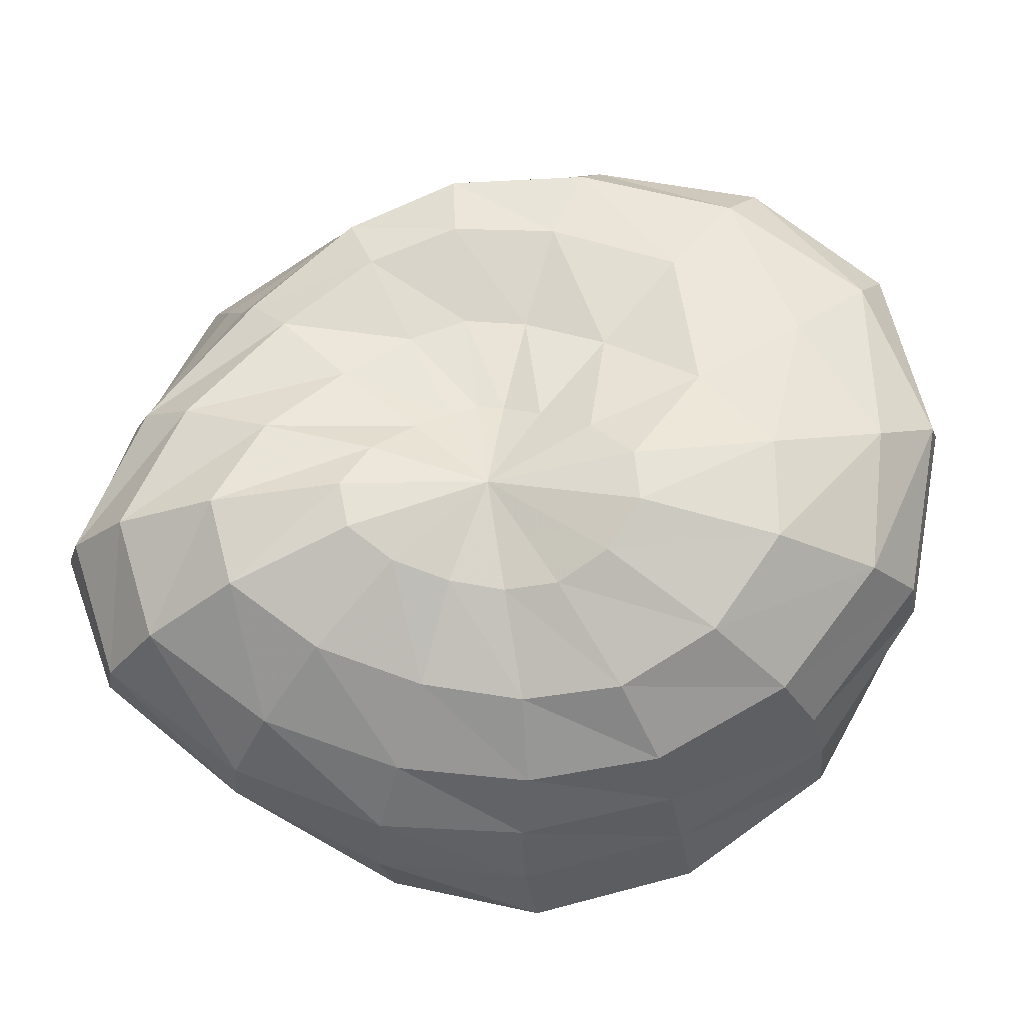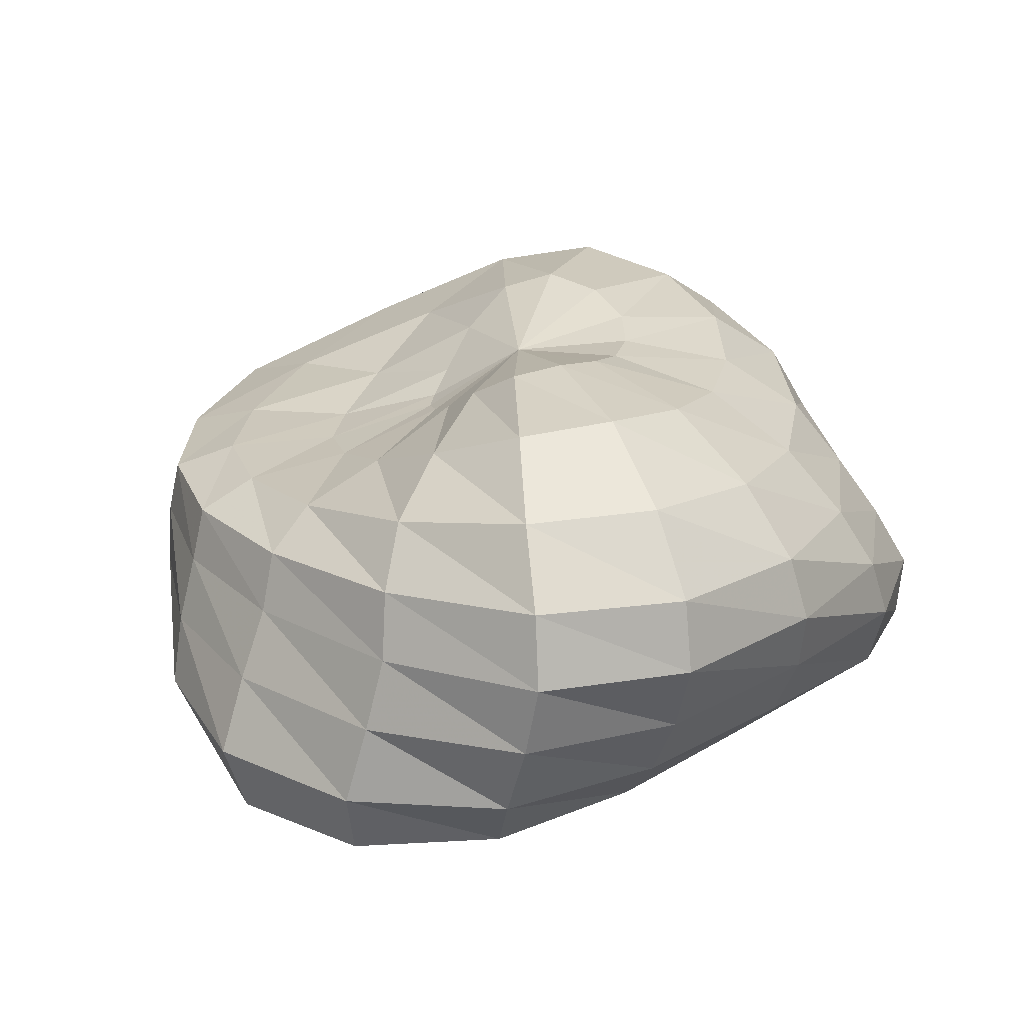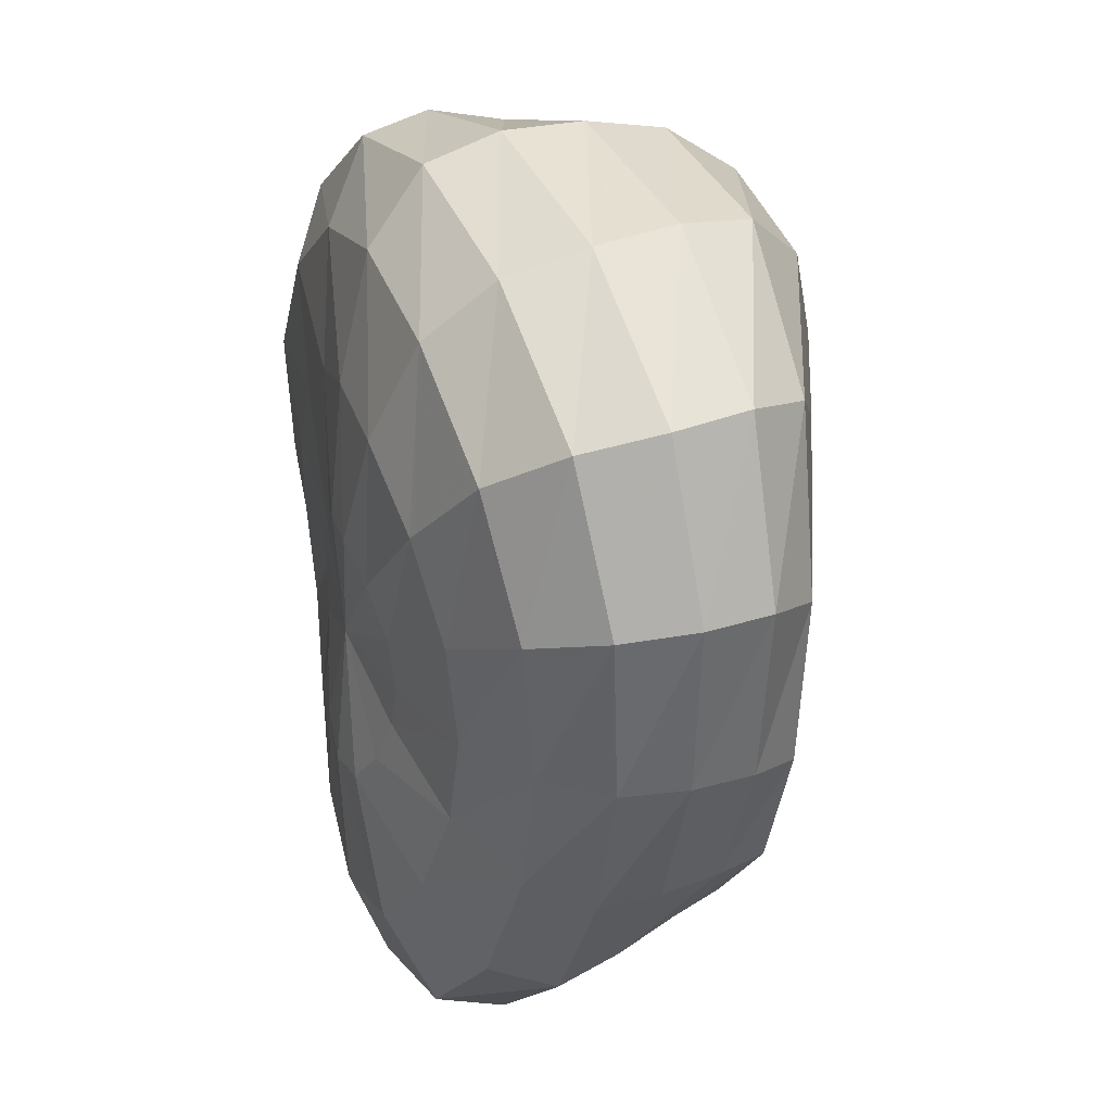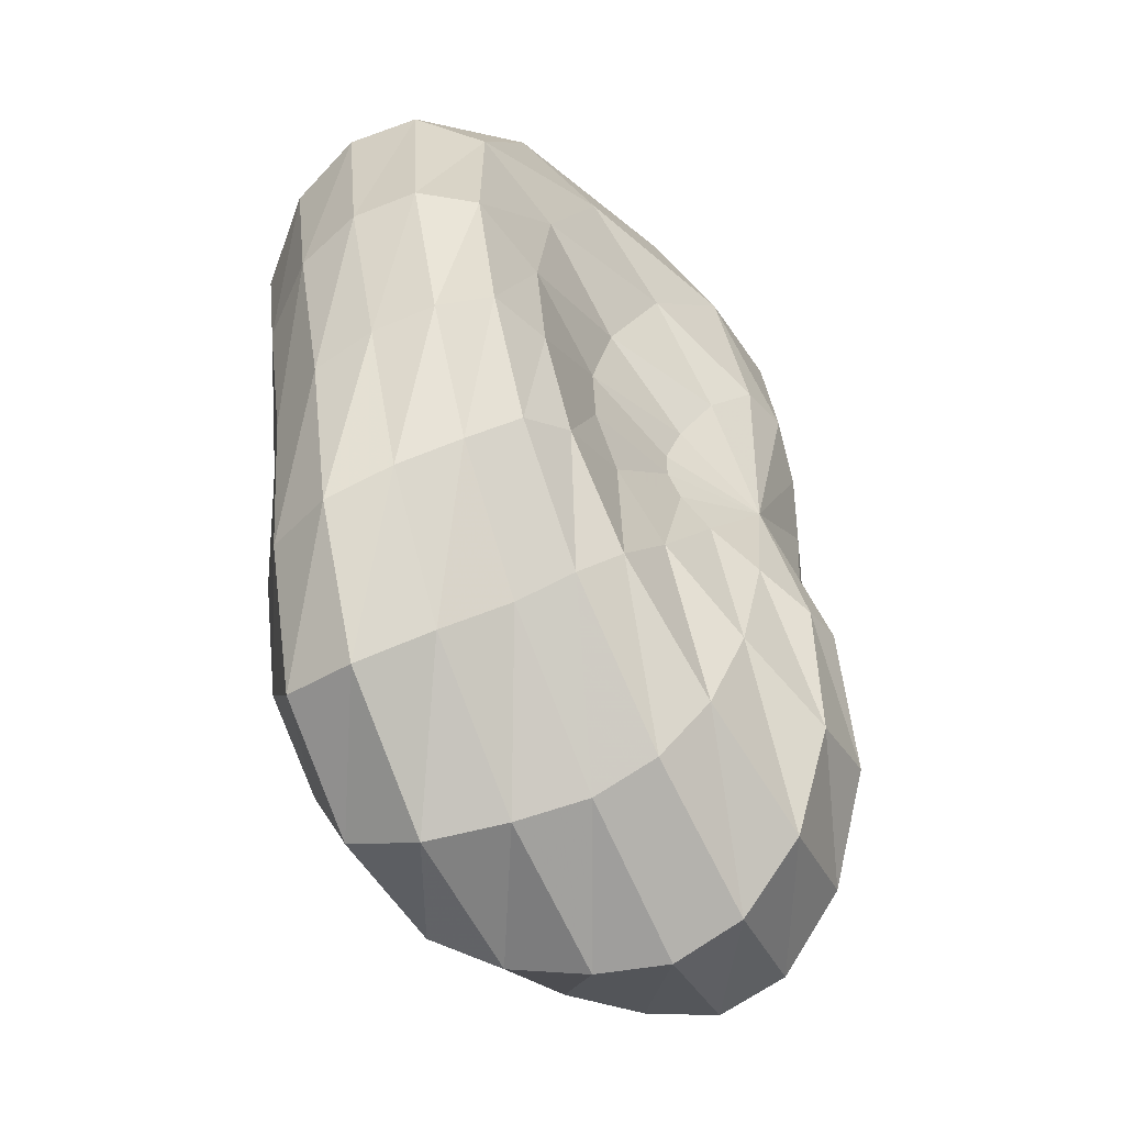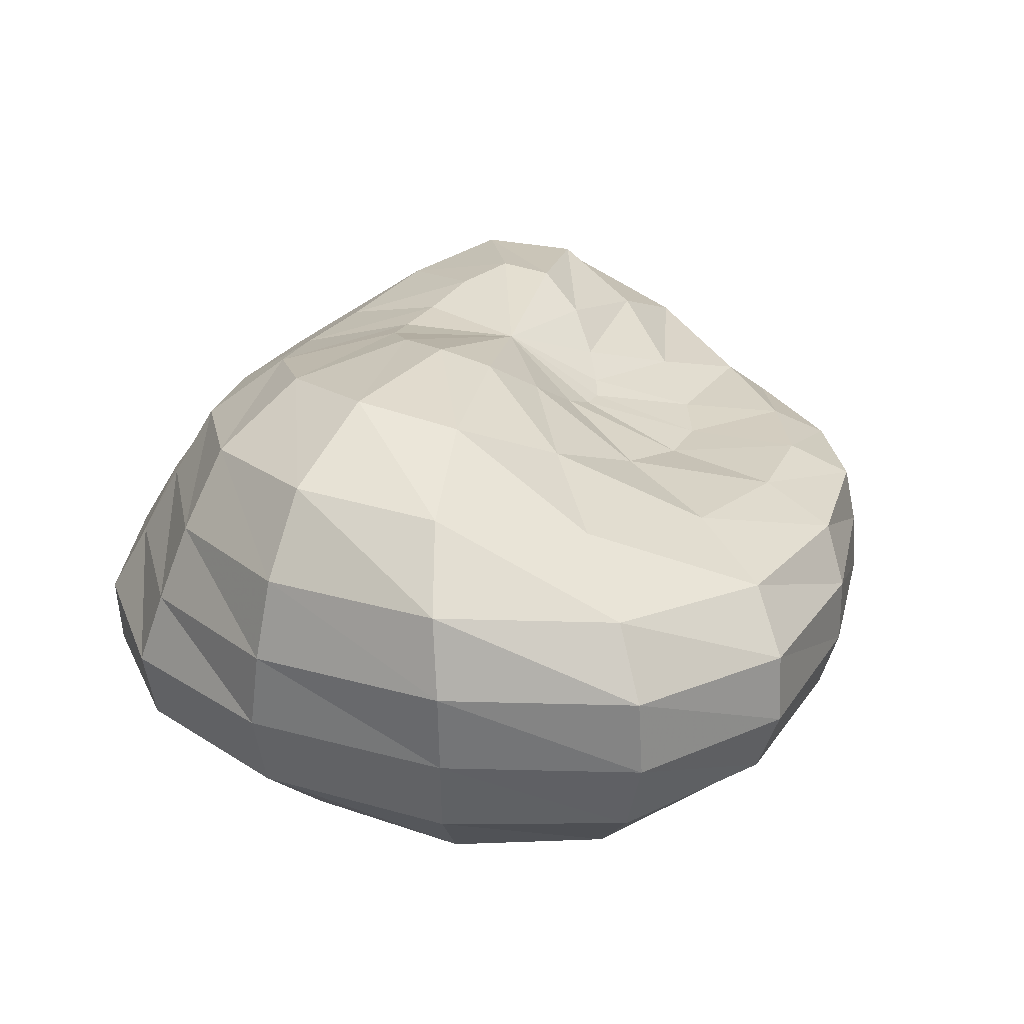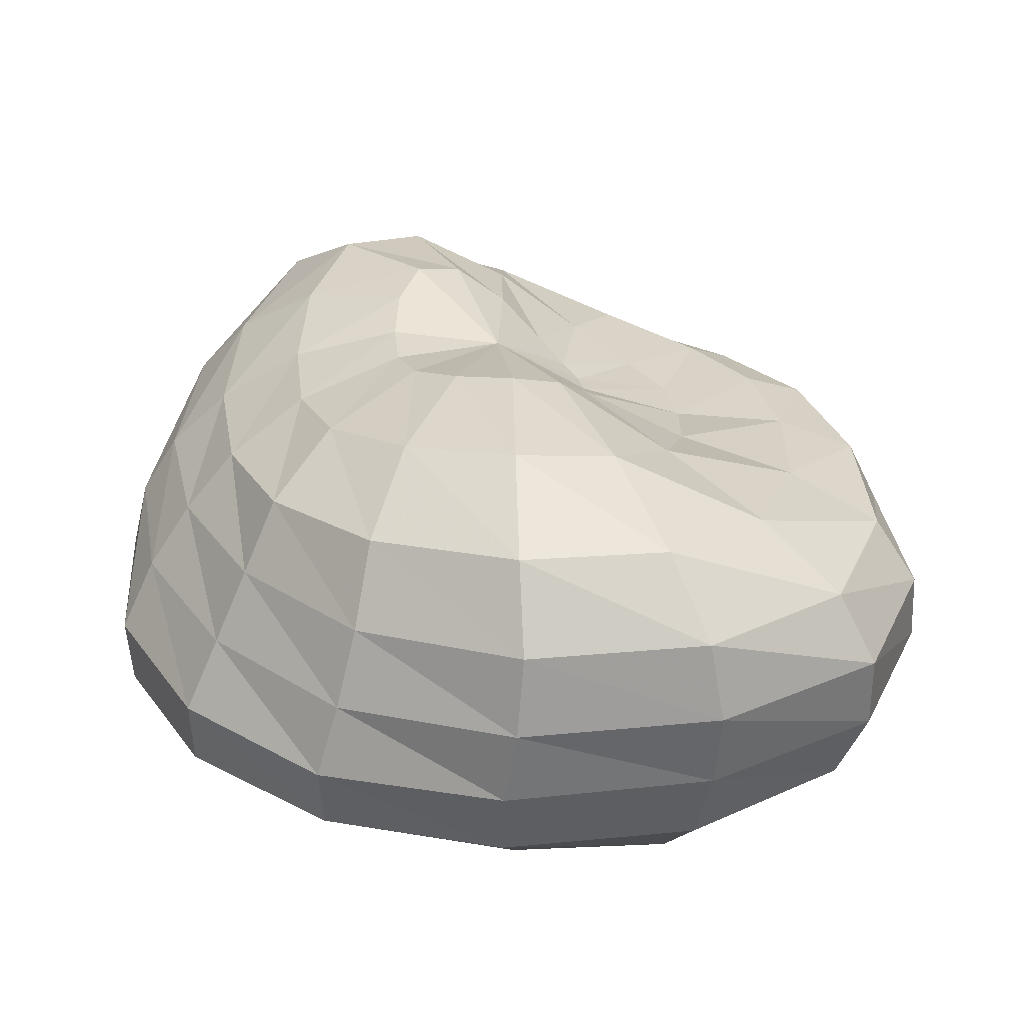
<metadata>
{"format":"obj","ext":"obj","renderer":"f3d","projection":"perspective","resolution":1024,"background":"white","views":[{"elev":78.4,"azim":-74.0,"up":"+Y"},{"elev":22.4,"azim":-159.8,"up":"+Y"},{"elev":30.1,"azim":67.1,"up":"+Z"},{"elev":-65.1,"azim":112.4,"up":"+Z"},{"elev":25.1,"azim":33.9,"up":"+Y"},{"elev":30.8,"azim":0.7,"up":"+Y"}]}
</metadata>
<code>
g
v -0.02087 0.2494 0.007245
v 0.00474 -0.2435 -0.002127
v 0.08877 0.1797 -0.004334
v 0.08184 0.1772 -0.03571
v 0.06283 0.184 -0.0644
v 0.03067 0.2046 -0.1007
v -0.0171 0.2402 -0.1406
v -0.07649 0.2748 -0.1599
v -0.1255 0.2863 -0.1342
v -0.1481 0.2745 -0.0729
v -0.1508 0.2594 -0.002682
v -0.1431 0.2575 0.06367
v -0.1192 0.2693 0.1224
v -0.0676 0.2861 0.1683
v 0.0004781 0.2946 0.1893
v 0.05611 0.2777 0.1671
v 0.08355 0.2371 0.1069
v 0.08991 0.1984 0.04222
v 0.2108 0.1409 -0.01066
v 0.1951 0.1375 -0.08512
v 0.1516 0.1431 -0.1456
v 0.07961 0.1665 -0.2099
v -0.02037 0.2122 -0.2763
v -0.1357 0.2568 -0.3044
v -0.2269 0.2686 -0.2501
v -0.2692 0.2486 -0.1321
v -0.275 0.2275 -0.001573
v -0.2593 0.2281 0.1192
v -0.2145 0.2471 0.2276
v -0.1214 0.2717 0.3153
v 0.005127 0.2859 0.3589
v 0.1183 0.2662 0.3247
v 0.1849 0.2137 0.2178
v 0.209 0.1639 0.09204
v 0.3429 0.1305 -0.01147
v 0.3118 0.128 -0.1343
v 0.2406 0.127 -0.2248
v 0.128 0.1382 -0.3056
v -0.02095 0.1693 -0.3839
v -0.1828 0.2009 -0.4131
v -0.3063 0.2048 -0.3344
v -0.365 0.1835 -0.1741
v -0.3733 0.1651 -0.004217
v -0.3447 0.168 0.1506
v -0.2776 0.1861 0.2947
v -0.1564 0.208 0.4166
v 0.01078 0.2246 0.4823
v 0.1766 0.2159 0.4497
v 0.2916 0.1795 0.32
v 0.3407 0.1447 0.1479
v 0.4338 0.1017 0.002462
v 0.3801 0.1003 -0.1552
v 0.2874 0.09498 -0.2675
v 0.1503 0.09507 -0.3581
v -0.02829 0.1088 -0.4426
v -0.2157 0.1245 -0.4737
v -0.3556 0.1242 -0.3825
v -0.4273 0.1094 -0.1998
v -0.4426 0.09674 -0.01082
v -0.4022 0.09764 0.1606
v -0.3126 0.108 0.3261
v -0.1728 0.1218 0.4684
v 0.0165 0.1366 0.5448
v 0.221 0.1387 0.5184
v 0.3776 0.123 0.3889
v 0.4439 0.1069 0.1979
v 0.4655 0.04032 0.01952
v 0.3943 0.04037 -0.1553
v 0.2952 0.03496 -0.2831
v 0.1536 0.03116 -0.3816
v -0.03385 0.03616 -0.4659
v -0.2262 0.04424 -0.4926
v -0.3666 0.0457 -0.394
v -0.4493 0.03943 -0.2011
v -0.4846 0.03049 -0.002899
v -0.4501 0.0265 0.178
v -0.3478 0.02909 0.3529
v -0.194 0.03579 0.4959
v 0.009356 0.04554 0.5632
v 0.2372 0.05002 0.5344
v 0.4191 0.04526 0.4142
v 0.4912 0.04038 0.2258
v 0.466 -0.03181 0.02056
v 0.3953 -0.02905 -0.1625
v 0.3042 -0.03554 -0.3069
v 0.1686 -0.04365 -0.4133
v -0.01963 -0.04299 -0.484
v -0.2098 -0.0359 -0.488
v -0.3458 -0.03015 -0.3765
v -0.4379 -0.0311 -0.1813
v -0.5 -0.04008 0.01941
v -0.4863 -0.04874 0.2049
v -0.3834 -0.05016 0.3796
v -0.2181 -0.04727 0.5113
v -0.005264 -0.04381 0.5605
v 0.2311 -0.04251 0.5226
v 0.4202 -0.04221 0.4071
v 0.4944 -0.03812 0.2257
v 0.4406 -0.103 0.01433
v 0.3822 -0.0981 -0.1699
v 0.3049 -0.1097 -0.3301
v 0.1811 -0.1265 -0.4463
v 0.0008195 -0.13 -0.4981
v -0.1819 -0.1198 -0.4693
v -0.3118 -0.1076 -0.3447
v -0.4055 -0.1042 -0.1587
v -0.4791 -0.1133 0.03057
v -0.479 -0.1238 0.2086
v -0.3807 -0.1262 0.3736
v -0.2151 -0.1265 0.4939
v -0.007864 -0.1309 0.5355
v 0.2138 -0.135 0.4964
v 0.389 -0.1308 0.3847
v 0.4602 -0.1172 0.2107
v 0.3794 -0.1678 0.01198
v 0.3351 -0.1647 -0.1516
v 0.2704 -0.1816 -0.3082
v 0.1643 -0.2048 -0.425
v 0.008291 -0.2097 -0.4623
v -0.1515 -0.1944 -0.4137
v -0.2657 -0.1745 -0.2931
v -0.3452 -0.1645 -0.1365
v -0.4049 -0.1691 0.01984
v -0.4017 -0.177 0.1685
v -0.3145 -0.1799 0.3065
v -0.1706 -0.1856 0.411
v 0.003692 -0.1995 0.4551
v 0.1848 -0.2093 0.4292
v 0.3263 -0.2027 0.3332
v 0.3882 -0.184 0.1808
v 0.2763 -0.2111 0.006134
v 0.2484 -0.2125 -0.1085
v 0.2001 -0.23 -0.226
v 0.1212 -0.2511 -0.3175
v 0.007616 -0.2541 -0.3417
v -0.1088 -0.237 -0.2961
v -0.1912 -0.2143 -0.2056
v -0.2431 -0.1994 -0.09888
v -0.2759 -0.1978 0.005309
v -0.2666 -0.2023 0.1045
v -0.2039 -0.2073 0.1965
v -0.1062 -0.219 0.2708
v 0.01044 -0.2382 0.3107
v 0.1309 -0.2491 0.3007
v 0.2269 -0.2406 0.2339
v 0.2743 -0.2227 0.1239
v 0.142 -0.2324 0.001216
v 0.1303 -0.235 -0.05373
v 0.1048 -0.2461 -0.1124
v 0.0629 -0.2585 -0.1596
v 0.003949 -0.2598 -0.1706
v -0.05584 -0.2489 -0.1448
v -0.09717 -0.234 -0.09894
v -0.1201 -0.223 -0.04802
v -0.1315 -0.22 0.001255
v -0.1238 -0.2227 0.04795
v -0.09344 -0.2283 0.09098
v -0.0482 -0.2392 0.1276
v 0.005755 -0.2532 0.1505
v 0.06256 -0.2589 0.1487
v 0.1094 -0.2508 0.1154
v 0.136 -0.2384 0.05913
g
f 1 3 4
f 1 4 5
f 1 5 6
f 1 6 7
f 1 7 8
f 1 8 9
f 1 9 10
f 1 10 11
f 1 11 12
f 1 12 13
f 1 13 14
f 1 14 15
f 1 15 16
f 1 16 17
f 1 17 18
f 1 18 3
f 3 19 20 4
f 4 20 21 5
f 5 21 22 6
f 6 22 23 7
f 7 23 24 8
f 8 24 25 9
f 9 25 26 10
f 10 26 27 11
f 11 27 28 12
f 12 28 29 13
f 13 29 30 14
f 14 30 31 15
f 15 31 32 16
f 16 32 33 17
f 17 33 34 18
f 18 34 19 3
f 19 35 36 20
f 20 36 37 21
f 21 37 38 22
f 22 38 39 23
f 23 39 40 24
f 24 40 41 25
f 25 41 42 26
f 26 42 43 27
f 27 43 44 28
f 28 44 45 29
f 29 45 46 30
f 30 46 47 31
f 31 47 48 32
f 32 48 49 33
f 33 49 50 34
f 34 50 35 19
f 35 51 52 36
f 36 52 53 37
f 37 53 54 38
f 38 54 55 39
f 39 55 56 40
f 40 56 57 41
f 41 57 58 42
f 42 58 59 43
f 43 59 60 44
f 44 60 61 45
f 45 61 62 46
f 46 62 63 47
f 47 63 64 48
f 48 64 65 49
f 49 65 66 50
f 50 66 51 35
f 51 67 68 52
f 52 68 69 53
f 53 69 70 54
f 54 70 71 55
f 55 71 72 56
f 56 72 73 57
f 57 73 74 58
f 58 74 75 59
f 59 75 76 60
f 60 76 77 61
f 61 77 78 62
f 62 78 79 63
f 63 79 80 64
f 64 80 81 65
f 65 81 82 66
f 66 82 67 51
f 67 83 84 68
f 68 84 85 69
f 69 85 86 70
f 70 86 87 71
f 71 87 88 72
f 72 88 89 73
f 73 89 90 74
f 74 90 91 75
f 75 91 92 76
f 76 92 93 77
f 77 93 94 78
f 78 94 95 79
f 79 95 96 80
f 80 96 97 81
f 81 97 98 82
f 82 98 83 67
f 83 99 100 84
f 84 100 101 85
f 85 101 102 86
f 86 102 103 87
f 87 103 104 88
f 88 104 105 89
f 89 105 106 90
f 90 106 107 91
f 91 107 108 92
f 92 108 109 93
f 93 109 110 94
f 94 110 111 95
f 95 111 112 96
f 96 112 113 97
f 97 113 114 98
f 98 114 99 83
f 99 115 116 100
f 100 116 117 101
f 101 117 118 102
f 102 118 119 103
f 103 119 120 104
f 104 120 121 105
f 105 121 122 106
f 106 122 123 107
f 107 123 124 108
f 108 124 125 109
f 109 125 126 110
f 110 126 127 111
f 111 127 128 112
f 112 128 129 113
f 113 129 130 114
f 114 130 115 99
f 115 131 132 116
f 116 132 133 117
f 117 133 134 118
f 118 134 135 119
f 119 135 136 120
f 120 136 137 121
f 121 137 138 122
f 122 138 139 123
f 123 139 140 124
f 124 140 141 125
f 125 141 142 126
f 126 142 143 127
f 127 143 144 128
f 128 144 145 129
f 129 145 146 130
f 130 146 131 115
f 131 147 148 132
f 132 148 149 133
f 133 149 150 134
f 134 150 151 135
f 135 151 152 136
f 136 152 153 137
f 137 153 154 138
f 138 154 155 139
f 139 155 156 140
f 140 156 157 141
f 141 157 158 142
f 142 158 159 143
f 143 159 160 144
f 144 160 161 145
f 145 161 162 146
f 146 162 147 131
f 147 2 148
f 148 2 149
f 149 2 150
f 150 2 151
f 151 2 152
f 152 2 153
f 153 2 154
f 154 2 155
f 155 2 156
f 156 2 157
f 157 2 158
f 158 2 159
f 159 2 160
f 160 2 161
f 161 2 162
f 162 2 147

</code>
